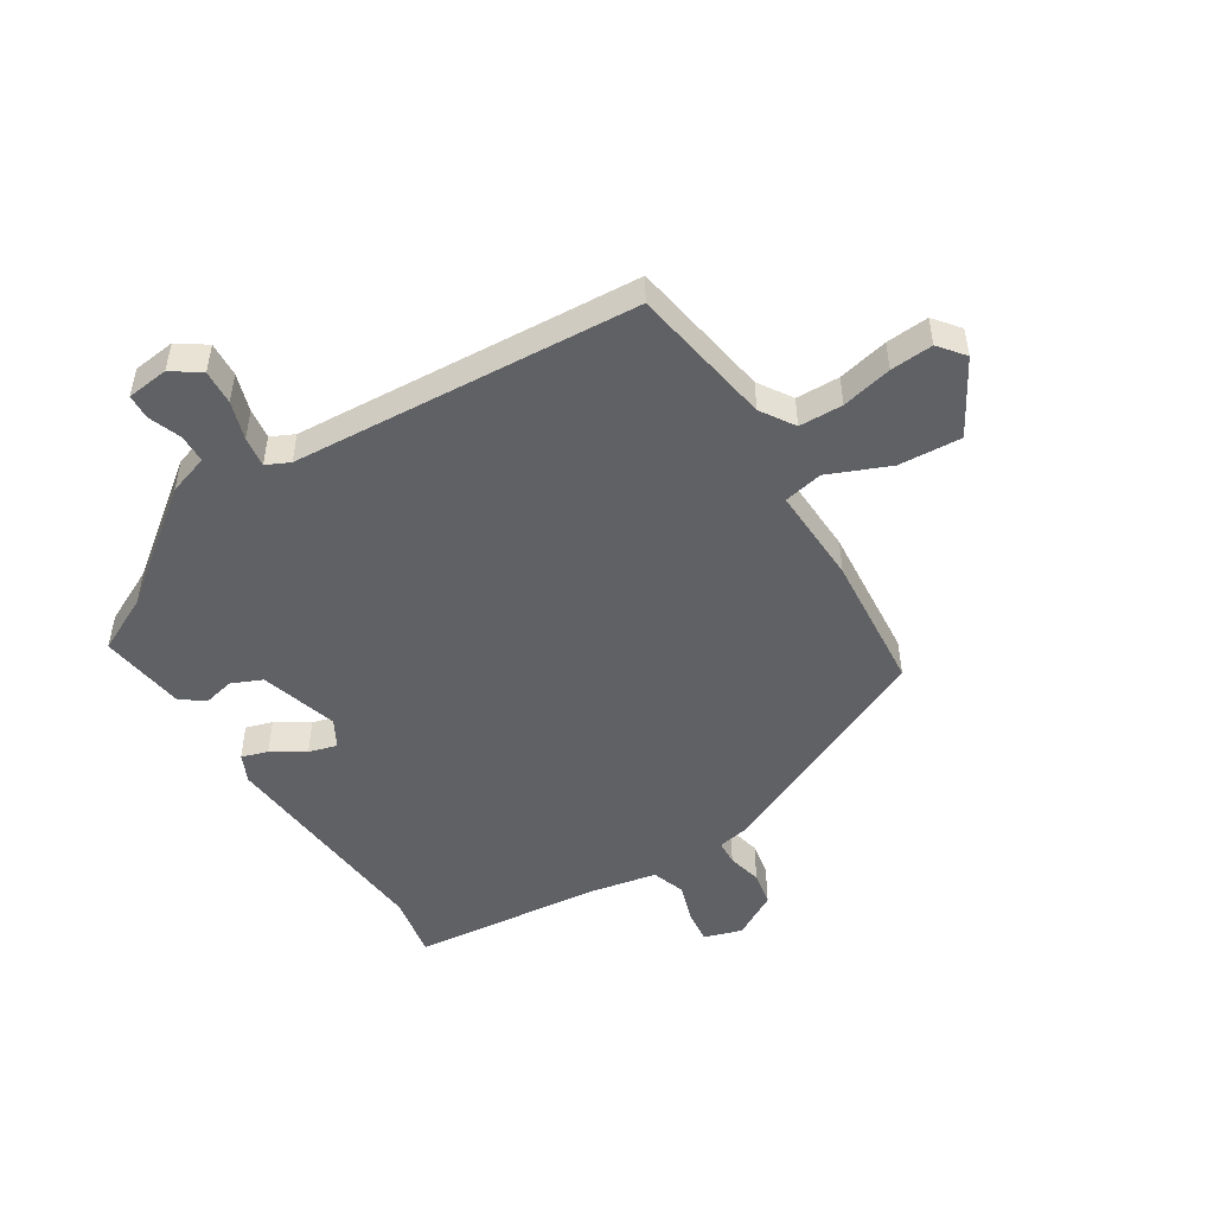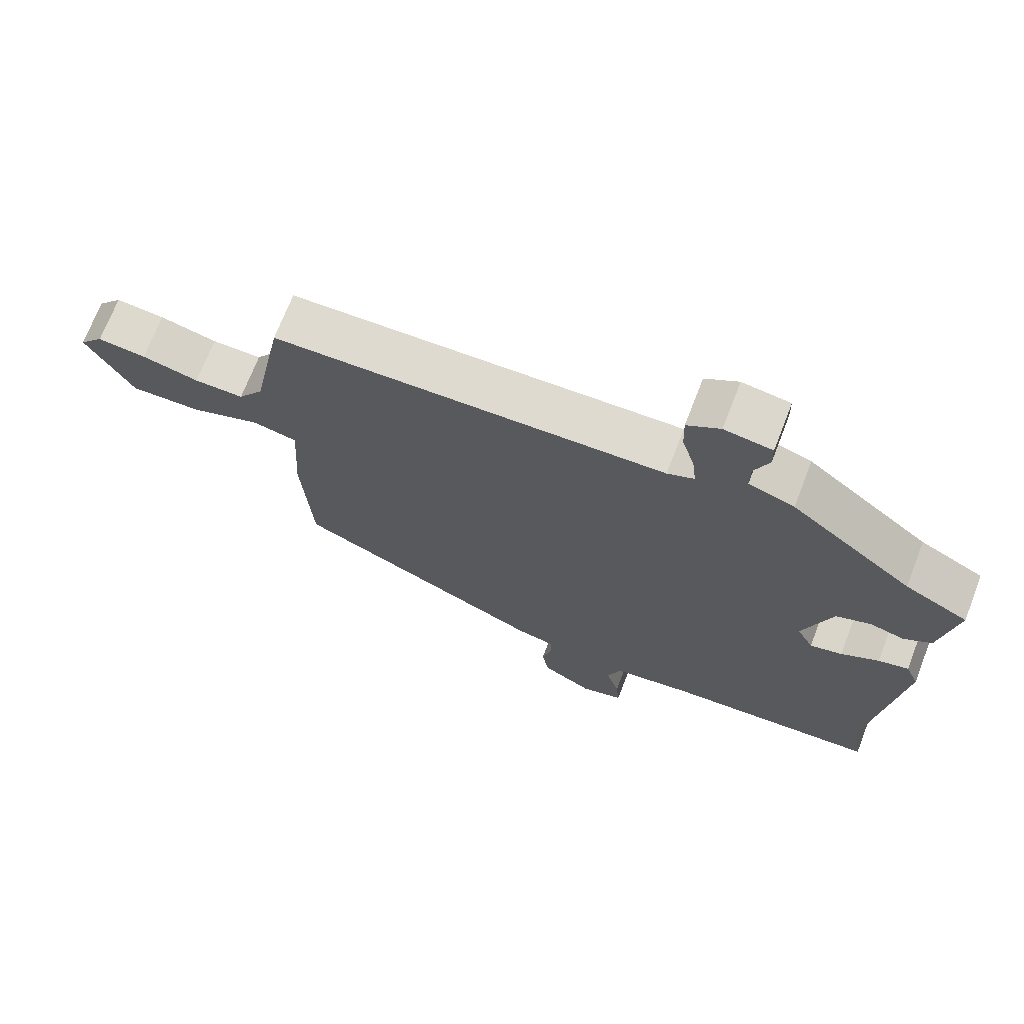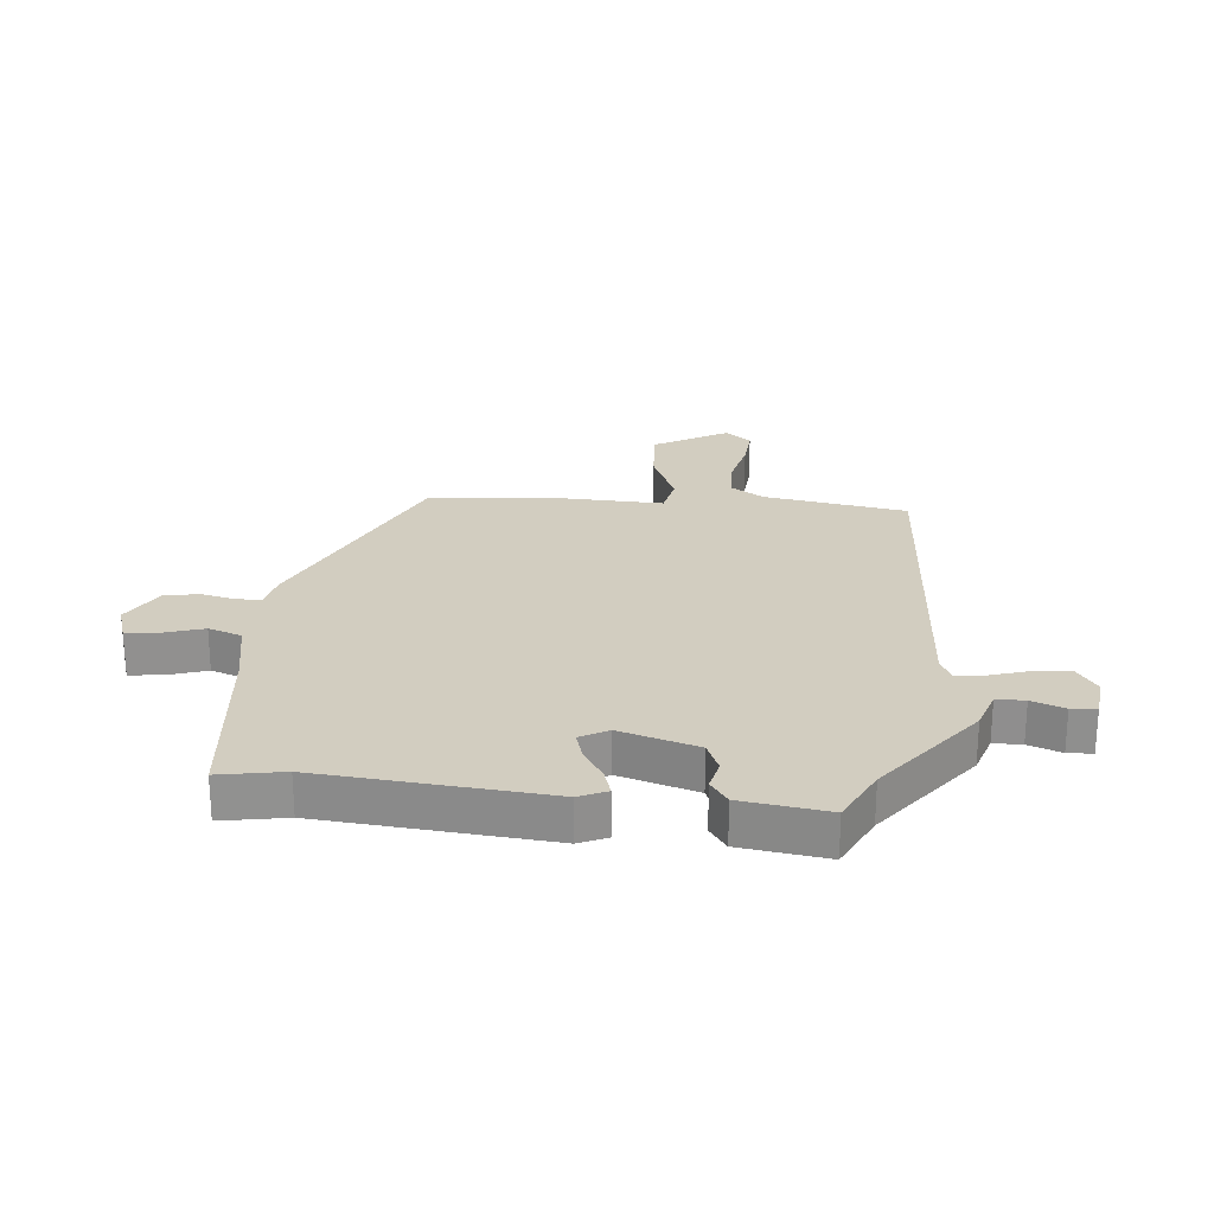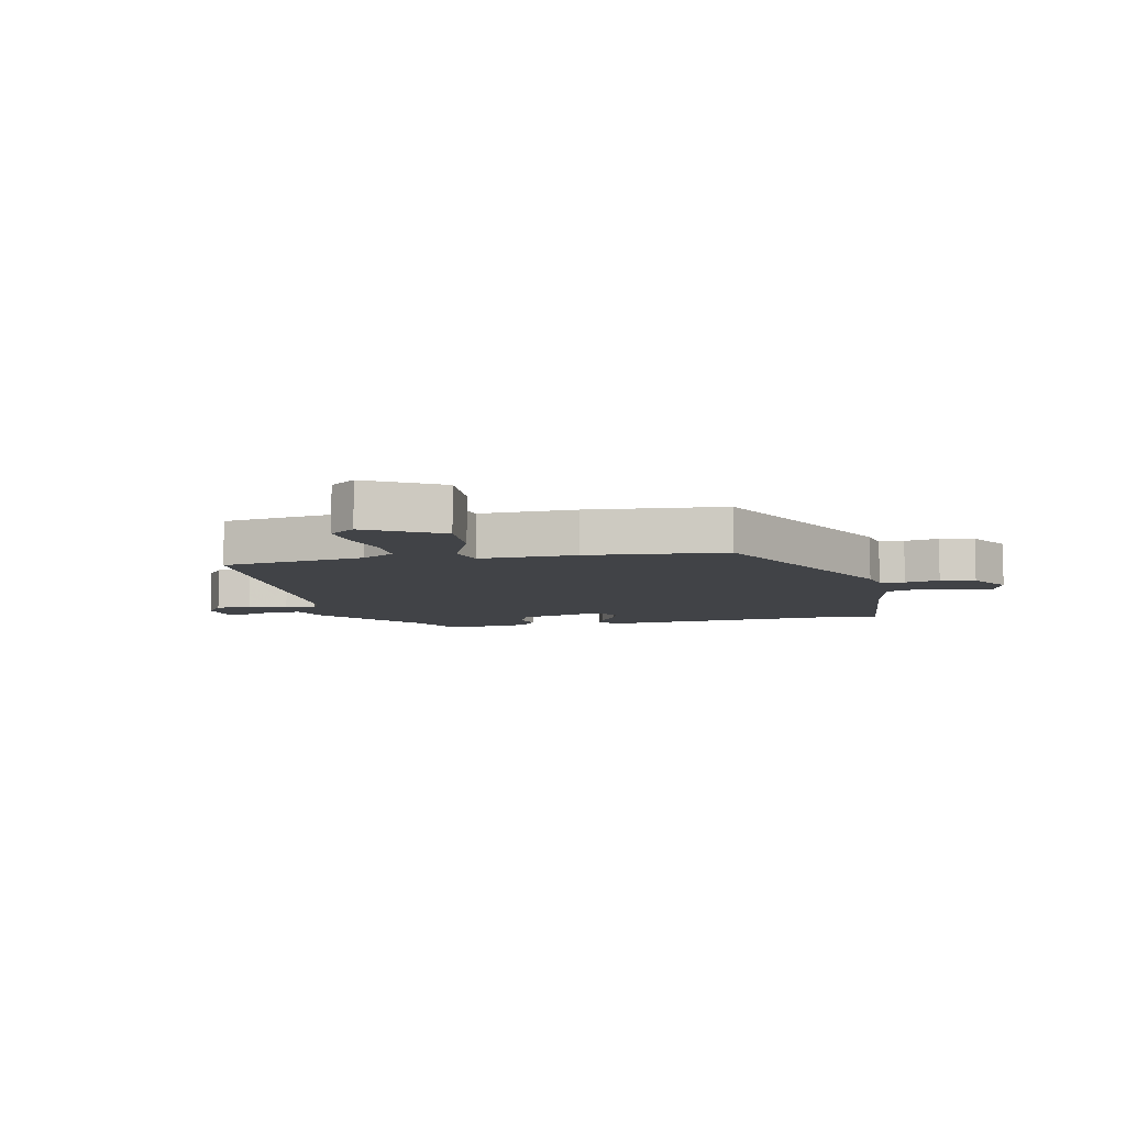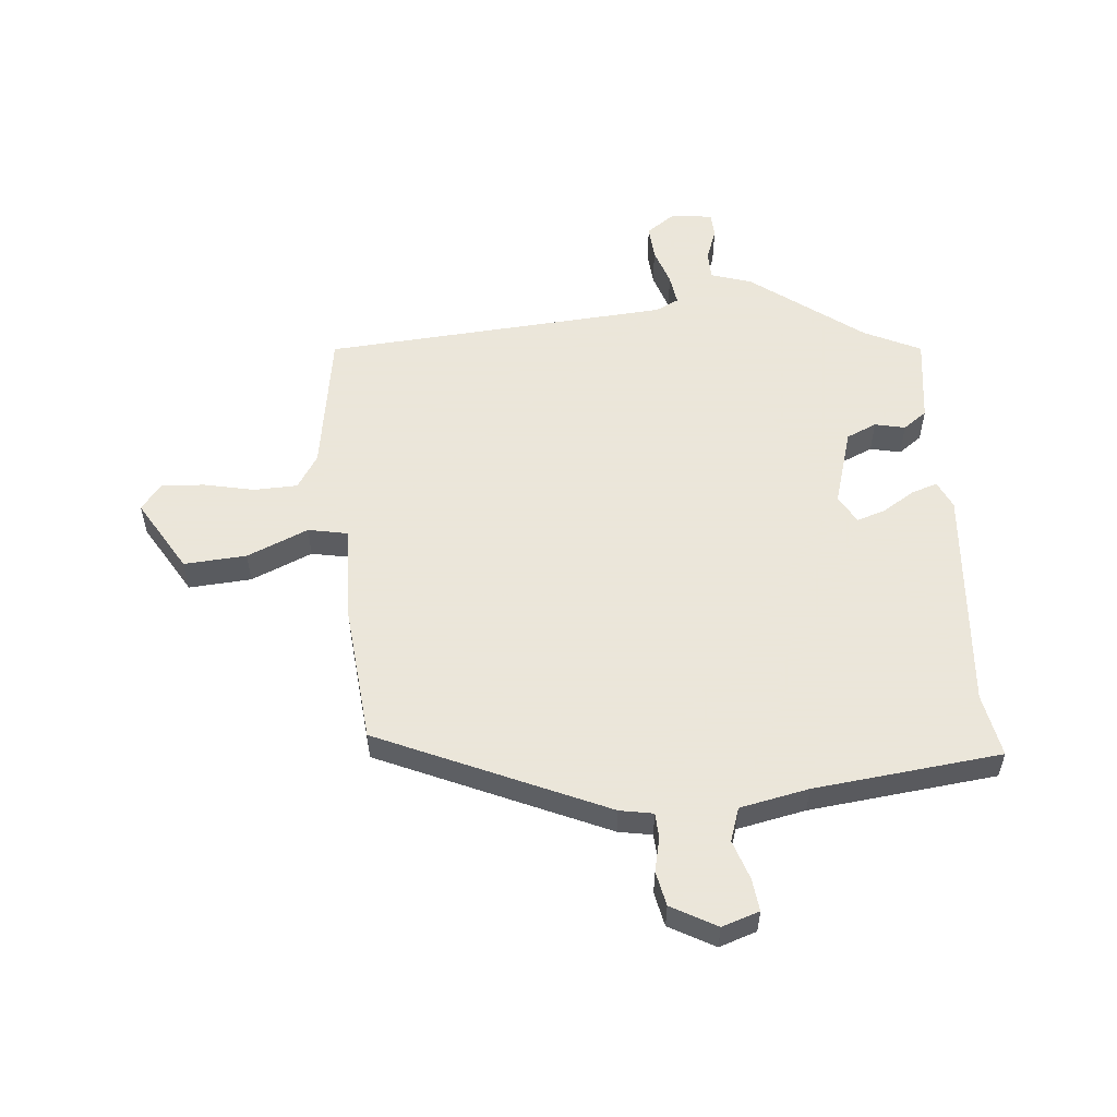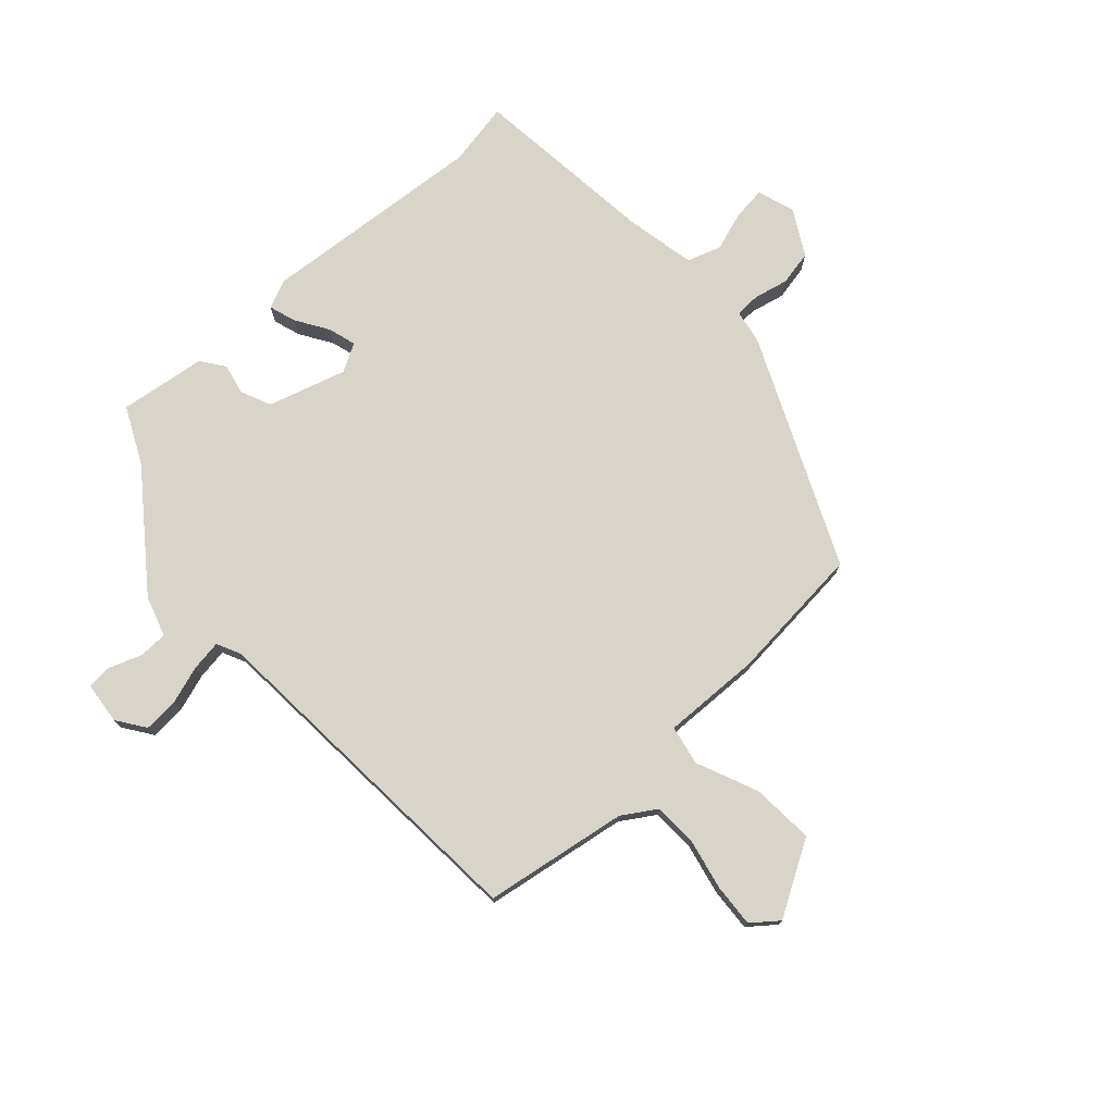
<metadata>
{"format":"obj","ext":"obj","renderer":"f3d","projection":"perspective","resolution":1024,"background":"white","views":[{"elev":-49.6,"azim":30.6,"up":"+Y"},{"elev":70.7,"azim":-158.8,"up":"+Z"},{"elev":24.4,"azim":-85.9,"up":"+Y"},{"elev":-7.2,"azim":100.8,"up":"+Y"},{"elev":55.0,"azim":173.1,"up":"+Y"},{"elev":75.6,"azim":46.0,"up":"+Y"}]}
</metadata>
<code>
v 0.498 0.07 -0.357
v 0.12 0.07 -0.54
v 0.064 0.07 -0.552
v 0.063 0.07 -0.594
v 0.078 0.07 -0.652
v 0.068 0.07 -0.711
v -0.007 0.07 -0.756
v -0.071 0.07 -0.737
v -0.066 0.07 -0.681
v -0.046 0.07 -0.614
v -0.067 0.07 -0.558
v -0.184 0.07 -0.538
v -0.502 0.07 -0.513
v -0.485 0.07 -0.404
v -0.528 0.07 -0.024
v -0.508 0.07 0.024
v -0.463 0.07 0.011
v -0.407 0.07 -0.022
v -0.359 0.07 -0.035
v -0.334 0.07 0.013
v -0.377 0.07 0.143
v -0.429 0.07 0.164
v -0.48 0.07 0.151
v -0.521 0.07 0.179
v -0.545 0.07 0.324
v -0.451 0.07 0.373
v -0.269 0.07 0.519
v -0.201 0.07 0.543
v -0.201 0.07 0.591
v -0.223 0.07 0.646
v -0.222 0.07 0.688
v -0.151 0.07 0.698
v -0.102 0.07 0.666
v -0.104 0.07 0.607
v -0.123 0.07 0.542
v -0.129 0.07 0.49
v -0.089 0.07 0.472
v 0.497 0.07 0.449
v 0.543 0.07 0.208
v 0.581 0.07 0.152
v 0.655 0.07 0.152
v 0.74 0.07 0.173
v 0.812 0.07 0.18
v 0.848 0.07 0.137
v 0.779 0.07 0.011
v 0.673 0.07 0.015
v 0.568 0.07 0.056
v 0.502 0.07 0.041
v 0.512 0.07 -0.124
v 0.498 0 -0.357
v 0.12 0 -0.54
v 0.064 0 -0.552
v 0.063 0 -0.594
v 0.078 0 -0.652
v 0.068 0 -0.711
v -0.007 0 -0.756
v -0.071 0 -0.737
v -0.066 0 -0.681
v -0.046 0 -0.614
v -0.067 0 -0.558
v -0.184 0 -0.538
v -0.502 0 -0.513
v -0.485 0 -0.404
v -0.528 0 -0.024
v -0.508 0 0.024
v -0.463 0 0.011
v -0.407 0 -0.022
v -0.359 0 -0.035
v -0.334 0 0.013
v -0.377 0 0.143
v -0.429 0 0.164
v -0.48 0 0.151
v -0.521 0 0.179
v -0.545 0 0.324
v -0.451 0 0.373
v -0.269 0 0.519
v -0.201 0 0.543
v -0.201 0 0.591
v -0.223 0 0.646
v -0.222 0 0.688
v -0.151 0 0.698
v -0.102 0 0.666
v -0.104 0 0.607
v -0.123 0 0.542
v -0.129 0 0.49
v -0.089 0 0.472
v 0.497 0 0.449
v 0.543 0 0.208
v 0.581 0 0.152
v 0.655 0 0.152
v 0.74 0 0.173
v 0.812 0 0.18
v 0.848 0 0.137
v 0.779 0 0.011
v 0.673 0 0.015
v 0.568 0 0.056
v 0.502 0 0.041
v 0.512 0 -0.124
f 48 49 1 2
f 44 45 46 47
f 44 47 48
f 41 42 43 44
f 40 41 44 48
f 39 40 48
f 37 38 39 48
f 36 37 48 2
f 32 33 34 35
f 32 35 36
f 29 30 31 32
f 28 29 32 36
f 26 27 28 36
f 22 23 24 25
f 21 22 25 26
f 20 21 26 36
f 15 16 17 18
f 14 15 18 19
f 12 13 14 19
f 11 12 19 20
f 7 8 9 10
f 5 6 7 10
f 4 5 10 11
f 3 4 11 20
f 2 3 20 36
f 51 50 98 97
f 96 95 94 93
f 97 96 93
f 93 92 91 90
f 97 93 90 89
f 97 89 88
f 97 88 87 86
f 51 97 86 85
f 84 83 82 81
f 85 84 81
f 81 80 79 78
f 85 81 78 77
f 85 77 76 75
f 74 73 72 71
f 75 74 71 70
f 85 75 70 69
f 67 66 65 64
f 68 67 64 63
f 68 63 62 61
f 69 68 61 60
f 59 58 57 56
f 59 56 55 54
f 60 59 54 53
f 69 60 53 52
f 85 69 52 51
f 1 50 51 2
f 2 51 52 3
f 3 52 53 4
f 4 53 54 5
f 5 54 55 6
f 6 55 56 7
f 7 56 57 8
f 8 57 58 9
f 9 58 59 10
f 10 59 60 11
f 11 60 61 12
f 12 61 62 13
f 13 62 63 14
f 14 63 64 15
f 15 64 65 16
f 16 65 66 17
f 17 66 67 18
f 18 67 68 19
f 19 68 69 20
f 20 69 70 21
f 21 70 71 22
f 22 71 72 23
f 23 72 73 24
f 24 73 74 25
f 25 74 75 26
f 26 75 76 27
f 27 76 77 28
f 28 77 78 29
f 29 78 79 30
f 30 79 80 31
f 31 80 81 32
f 32 81 82 33
f 33 82 83 34
f 34 83 84 35
f 35 84 85 36
f 36 85 86 37
f 37 86 87 38
f 38 87 88 39
f 39 88 89 40
f 40 89 90 41
f 41 90 91 42
f 42 91 92 43
f 43 92 93 44
f 44 93 94 45
f 45 94 95 46
f 46 95 96 47
f 47 96 97 48
f 48 97 98 49
f 49 98 50 1

</code>
